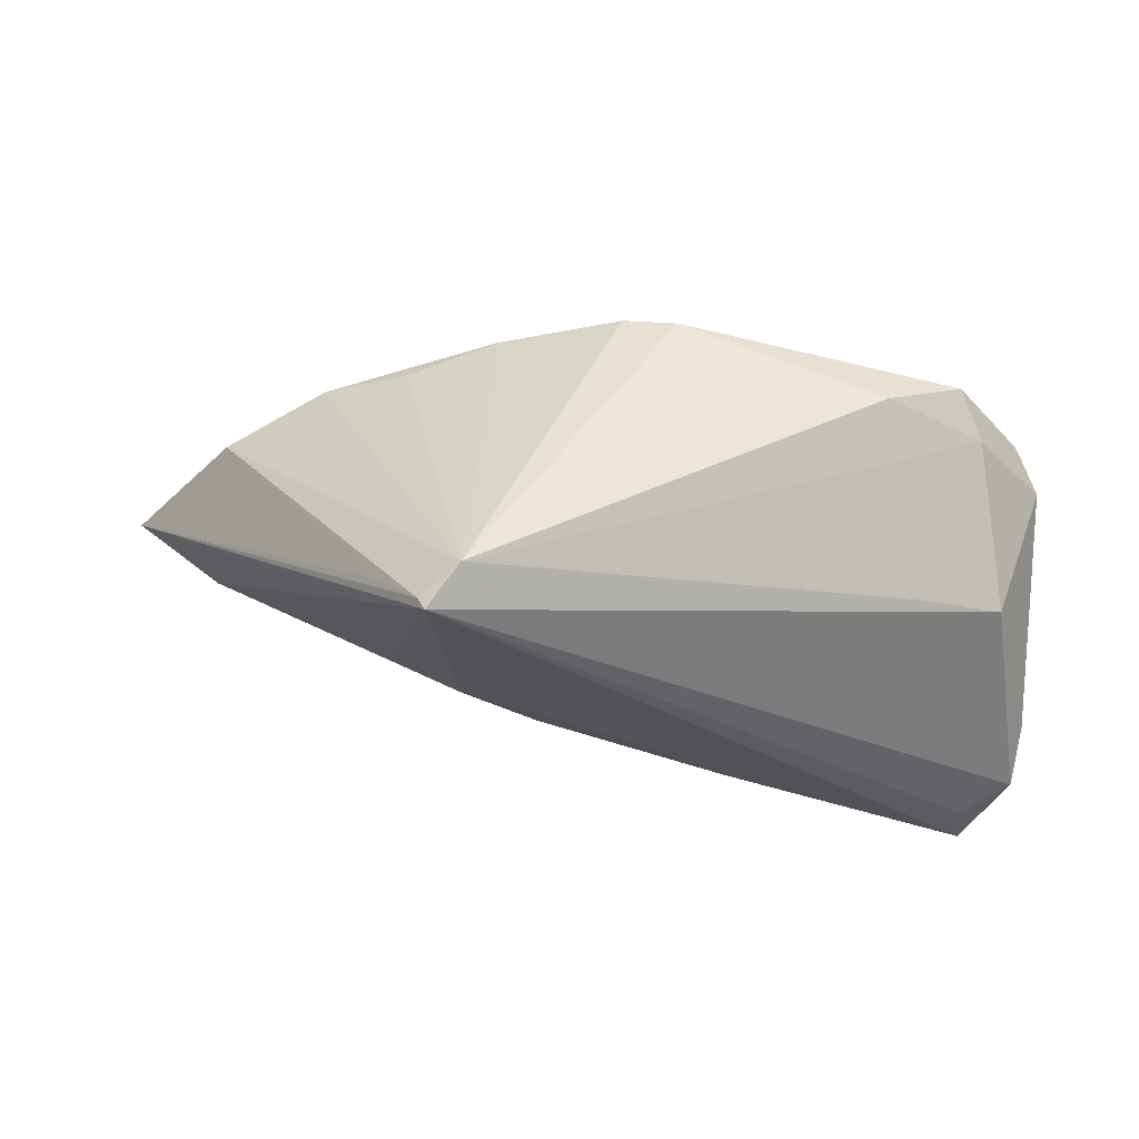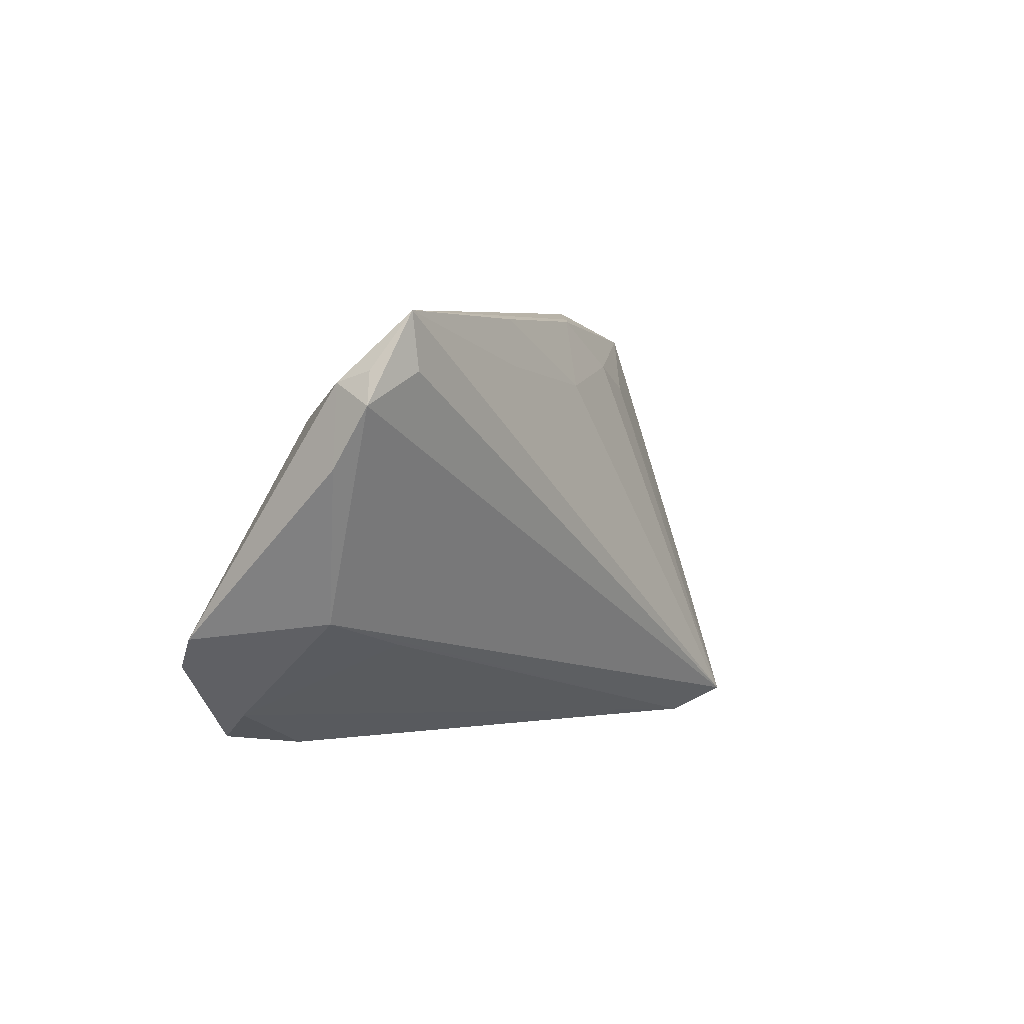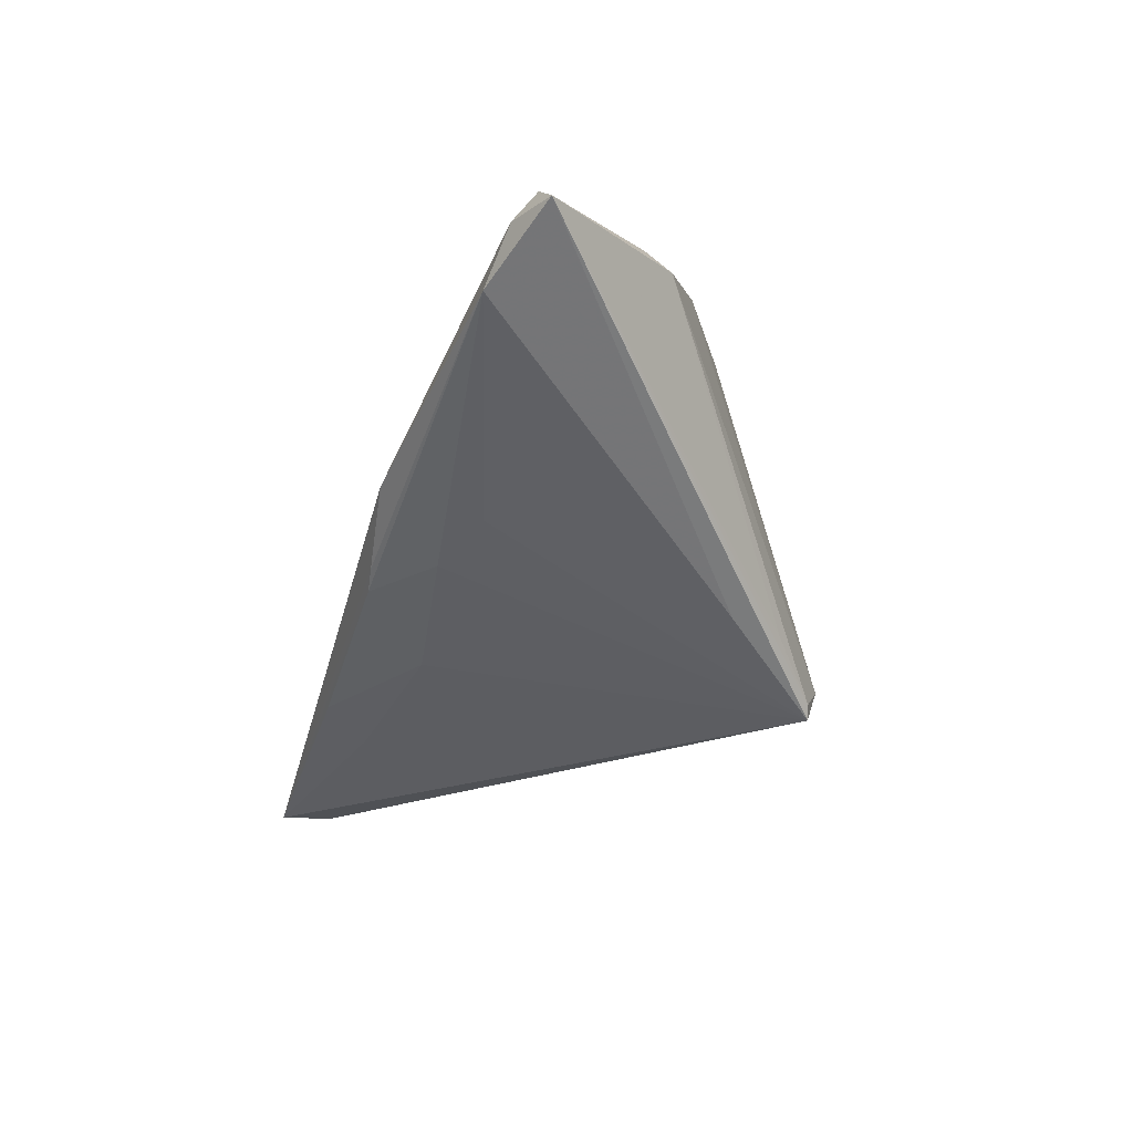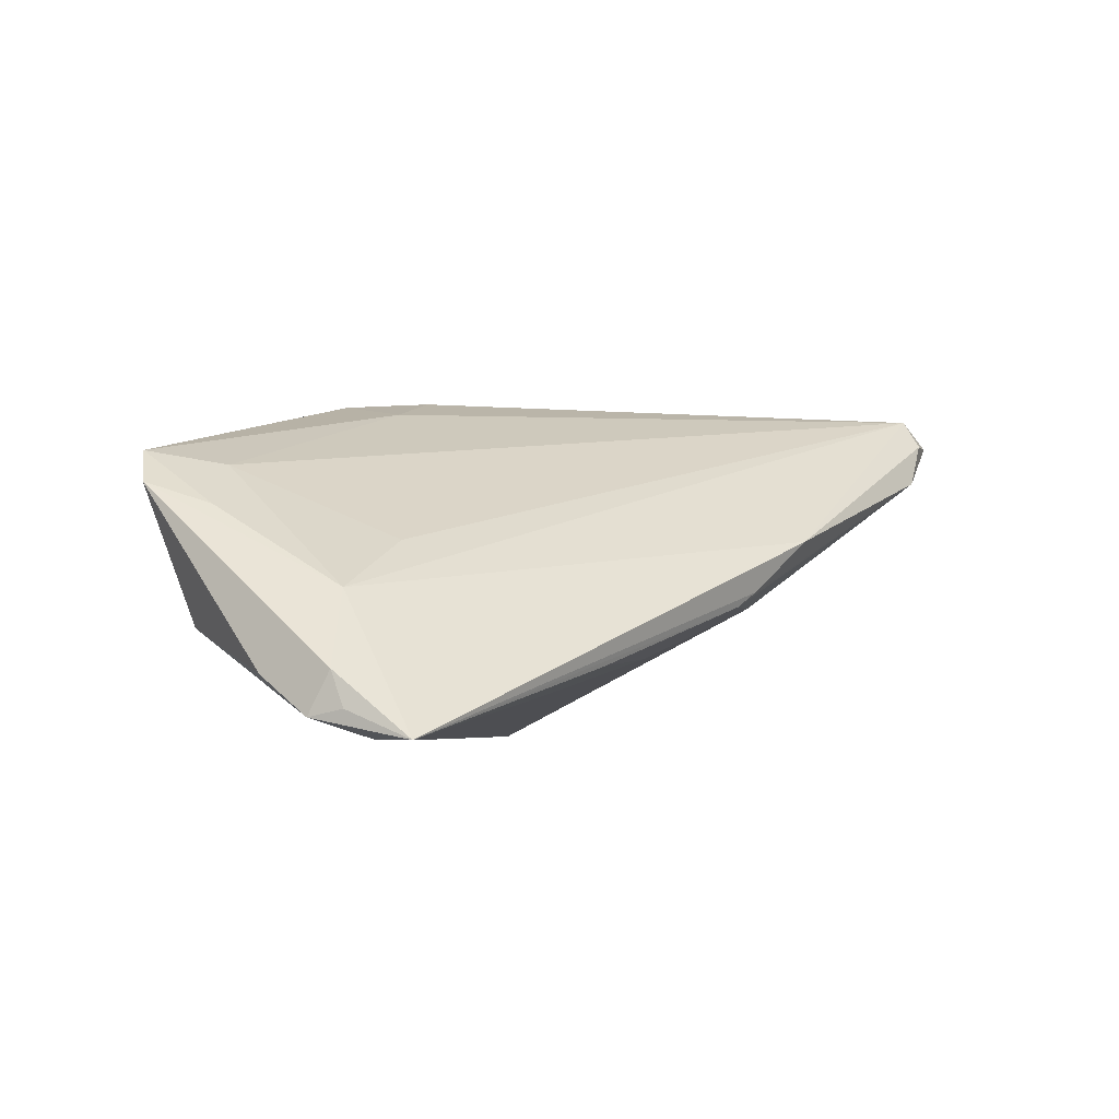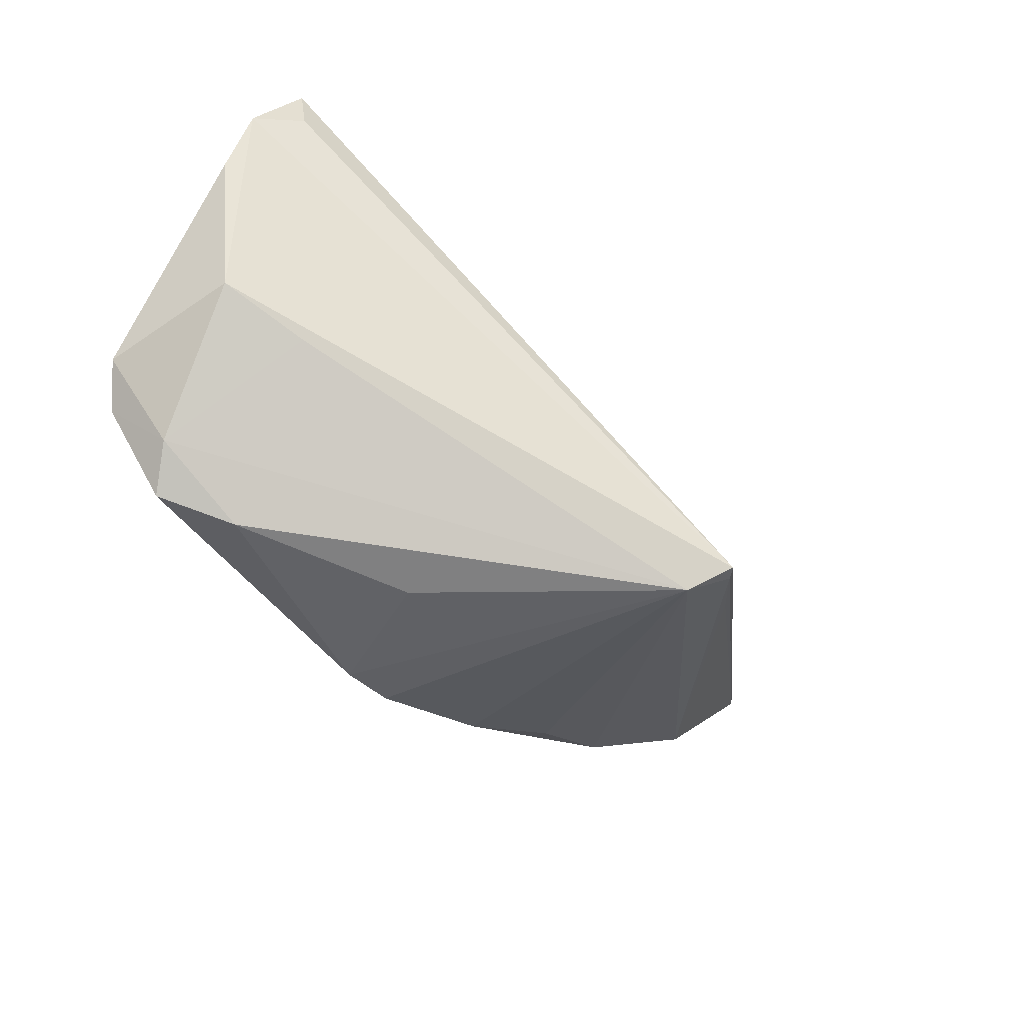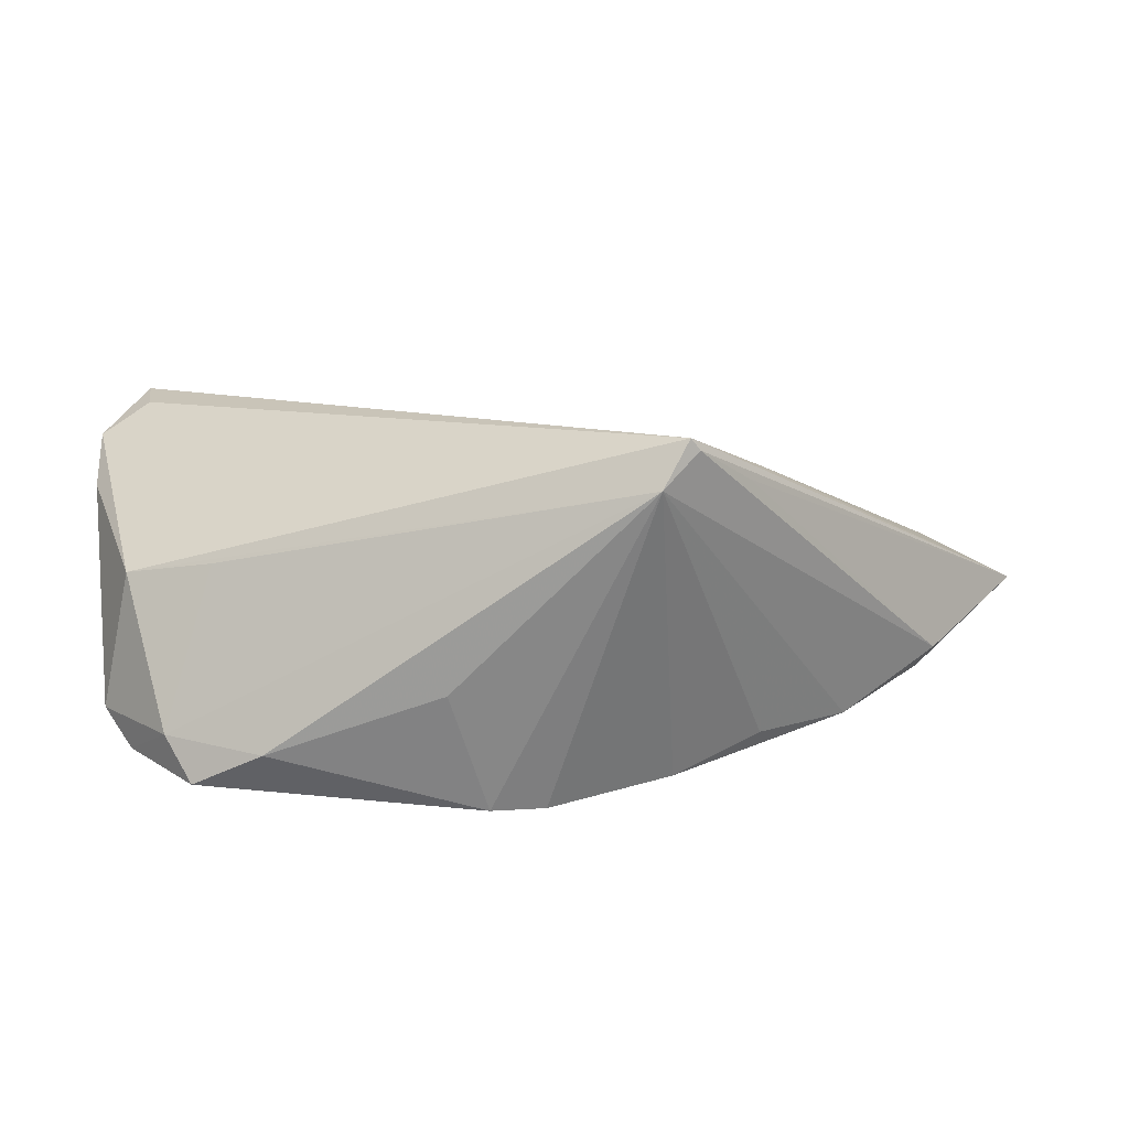
<metadata>
{"format":"obj","ext":"obj","renderer":"f3d","projection":"perspective","resolution":1024,"background":"white","views":[{"elev":-34.3,"azim":-3.3,"up":"+Z"},{"elev":4.2,"azim":124.2,"up":"+Y"},{"elev":-19.7,"azim":-107.3,"up":"+Z"},{"elev":-4.7,"azim":130.7,"up":"+Z"},{"elev":-56.9,"azim":143.1,"up":"+Y"},{"elev":-67.7,"azim":-171.6,"up":"+Y"}]}
</metadata>
<code>
v 0.01172 -0.009802 0.0184
v -0.03755 -0.003656 0.02327
v 0.04814 -0.001749 0.003575
v -0.02383 -0.02241 -0.02032
v -0.01158 0.02802 -0.00443
v -0.01915 -0.02556 -0.01738
v 0.01988 0.02157 -0.01719
v -0.02906 -0.01689 -0.01414
v 0.01627 0.02731 -0.01396
v 0.008105 -0.02556 0.003566
v 0.03457 -0.01081 -0.01065
v -0.05254 0.02551 0.0127
v -0.02084 0.02912 0.002343
v 0.04365 -0.01845 0.0112
v -0.02782 0.01849 -0.003182
v -0.01878 0.0216 -0.005885
v 0.04573 -0.007297 -0.009726
v 0.01179 -0.01923 0.02025
v 0.03974 -0.02317 0.01155
v -0.001167 0.0191 -0.01253
v -0.008603 0.02762 -0.00629
v 0.04243 -0.01969 0.006367
v 0.04647 0.02745 -0.02198
v -0.02296 -0.02268 -0.02198
v 0.05049 0.01976 -0.01479
v 0.04533 0.02096 -0.02198
v -0.02674 -0.01066 0.02083
v 0.04244 -0.005908 0.008752
v -0.05795 0.0211 0.02226
v 0.005915 -0.02352 0.01987
v 0.0499 0.02106 -0.01885
v -0.06317 0.02123 0.01892
v 0.05157 -0.0096 0.006349
v -0.0005896 -0.02204 0.02126
v 0.03039 -0.025 0.008181
v 0.05142 0.01731 -0.01971
v 0.04498 0.01562 -0.006142
v -0.05735 0.0239 0.0185
v 0.05176 0.01044 -0.01526
v -0.01562 -0.01537 0.02271
v -0.03093 -0.01026 -0.01302
v 0.03344 0.01262 -0.0002145
v -0.04823 0.006002 0.02271
v 0.04849 -0.01348 0.01046
v 0.002368 -0.014 0.02127
v -0.05026 0.003518 0.01933
f 22 17 33
f 2 46 6
f 22 35 6
f 24 17 6
f 37 33 25
f 25 23 37
f 37 23 13
f 32 38 12
f 12 38 13
f 7 23 24
f 36 17 24
f 8 46 32
f 32 46 43
f 43 46 2
f 2 6 27
f 10 35 30
f 30 6 10
f 10 6 35
f 24 6 4
f 4 6 46
f 46 8 4
f 32 24 4
f 4 8 32
f 11 17 22
f 22 6 11
f 11 6 17
f 40 45 2
f 2 27 40
f 40 27 6
f 22 33 44
f 41 24 32
f 32 12 41
f 31 23 25
f 25 36 31
f 31 36 23
f 25 33 39
f 39 36 25
f 39 33 17
f 17 36 39
f 24 23 26
f 26 36 24
f 23 36 26
f 2 45 29
f 29 43 2
f 29 38 32
f 32 43 29
f 13 38 29
f 29 37 13
f 45 40 34
f 34 6 30
f 34 40 6
f 18 34 30
f 45 34 18
f 22 44 19
f 19 35 22
f 30 35 19
f 19 18 30
f 33 37 3
f 3 44 33
f 3 37 28
f 28 44 3
f 21 16 12
f 21 23 9
f 15 41 12
f 12 16 15
f 24 41 15
f 15 16 24
f 24 16 20
f 20 7 24
f 20 21 9
f 16 21 20
f 9 23 20
f 23 7 20
f 1 29 45
f 45 18 1
f 1 18 44
f 1 44 28
f 28 29 1
f 28 37 42
f 42 29 28
f 37 29 42
f 44 18 14
f 14 19 44
f 18 19 14
f 13 23 5
f 23 21 5
f 5 12 13
f 5 21 12

</code>
